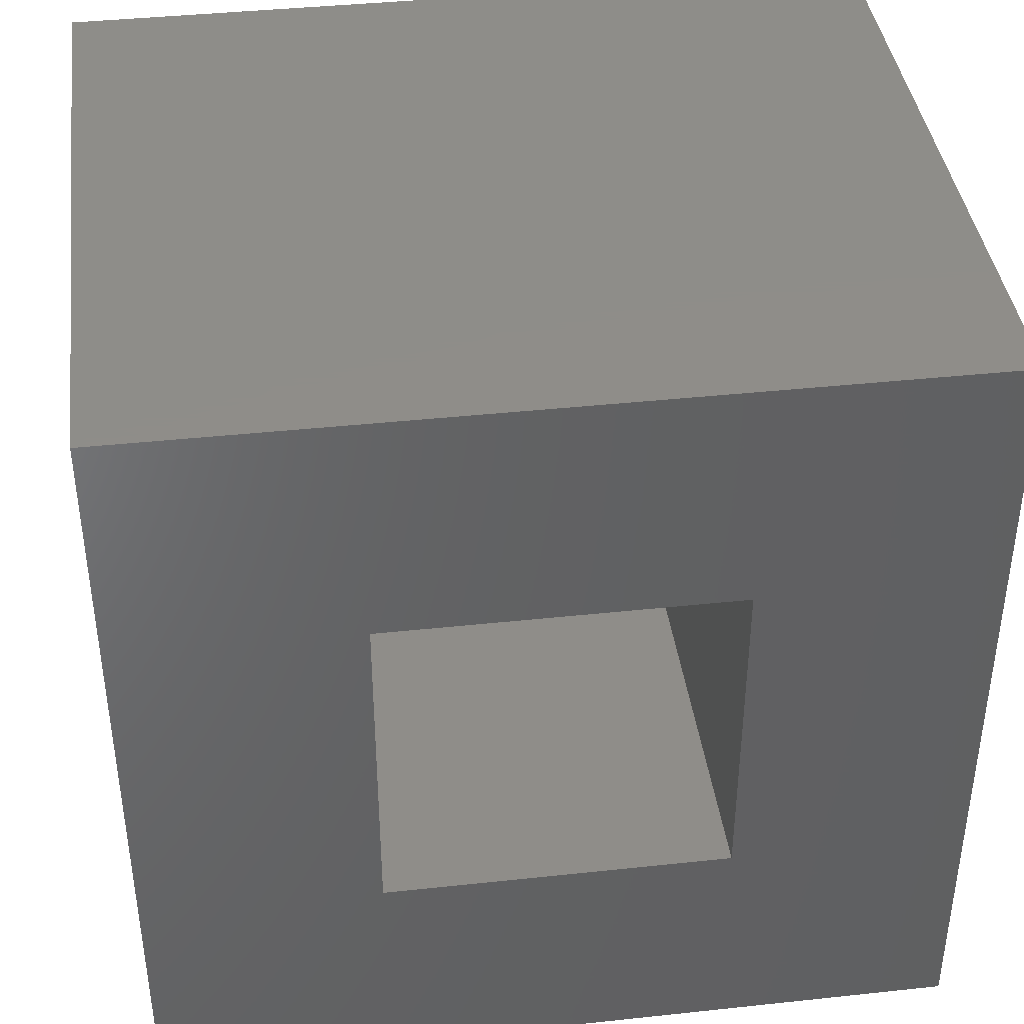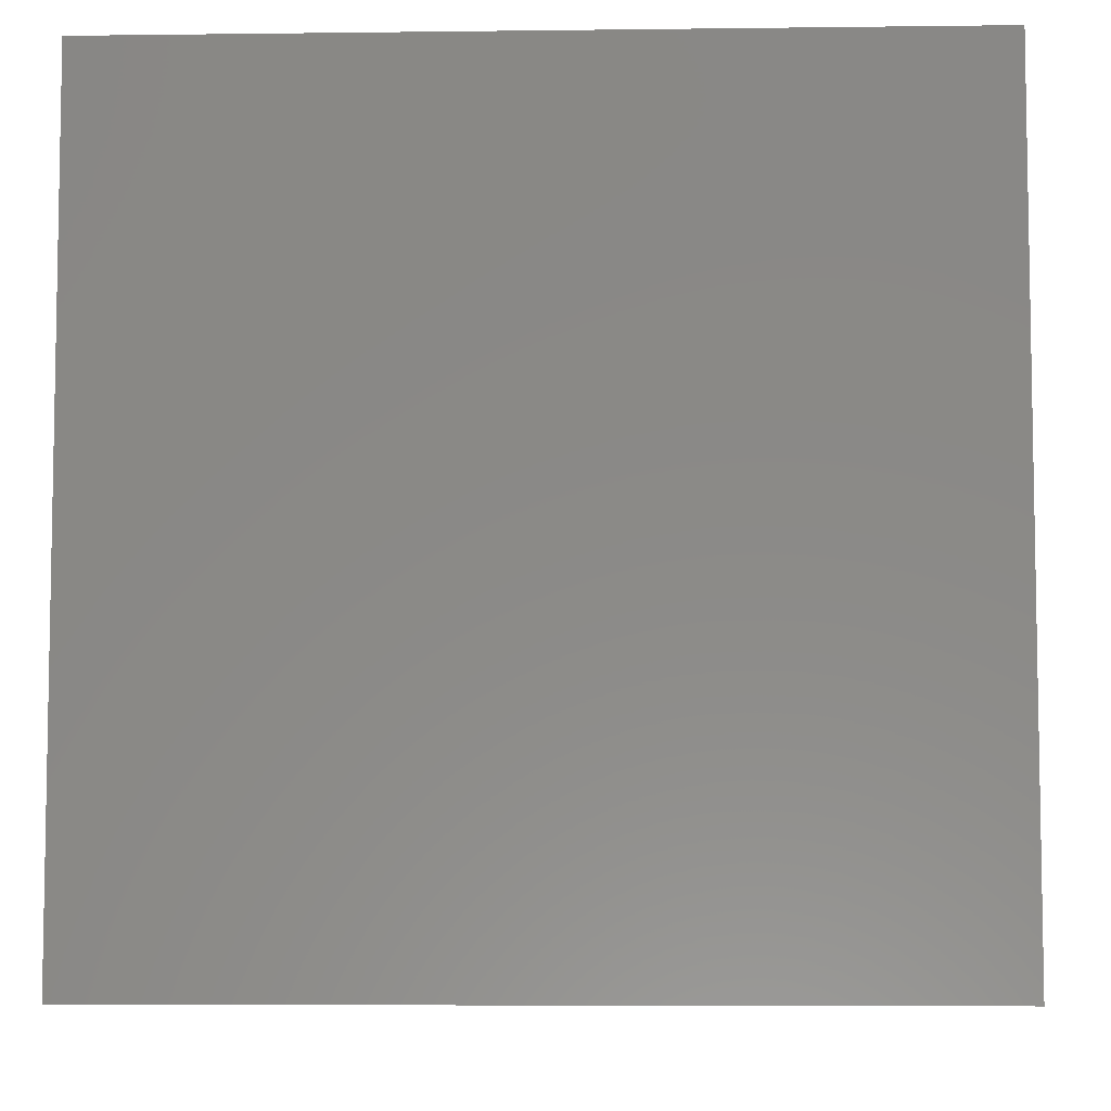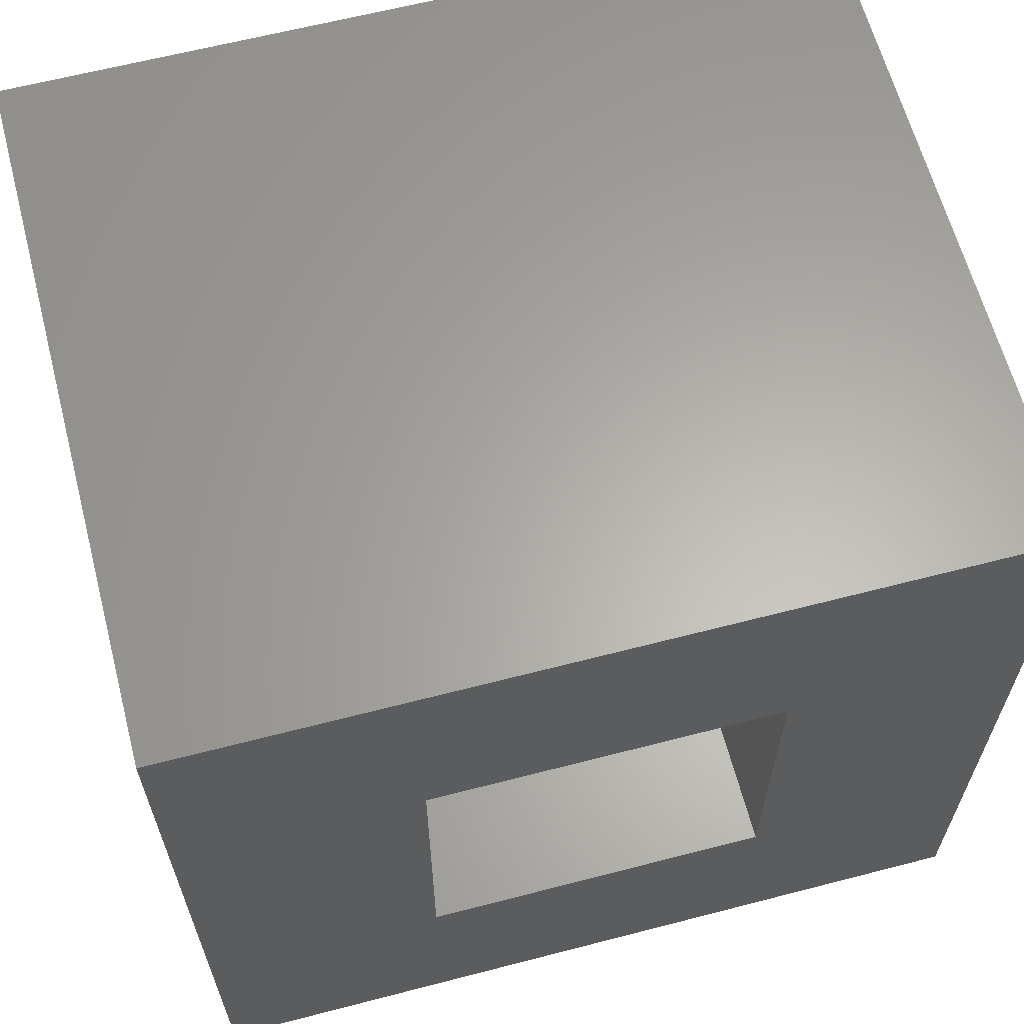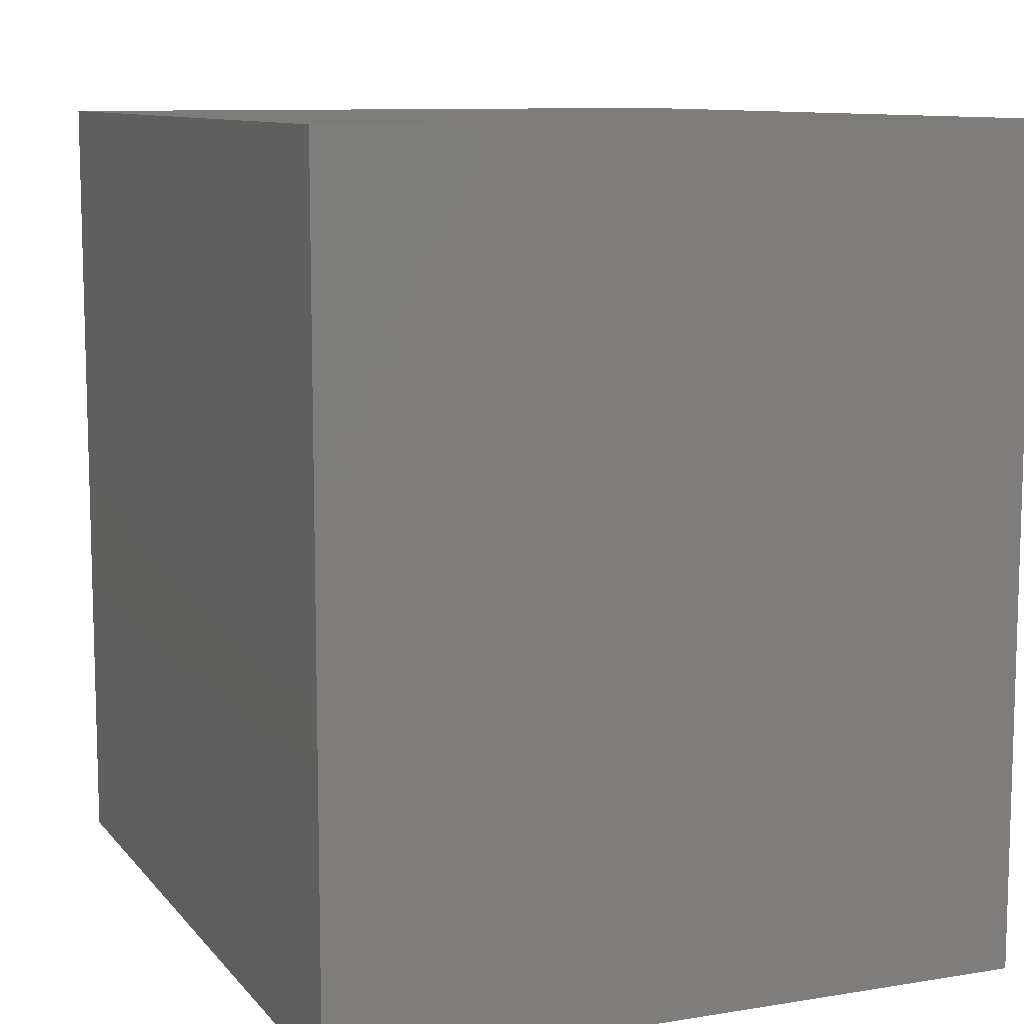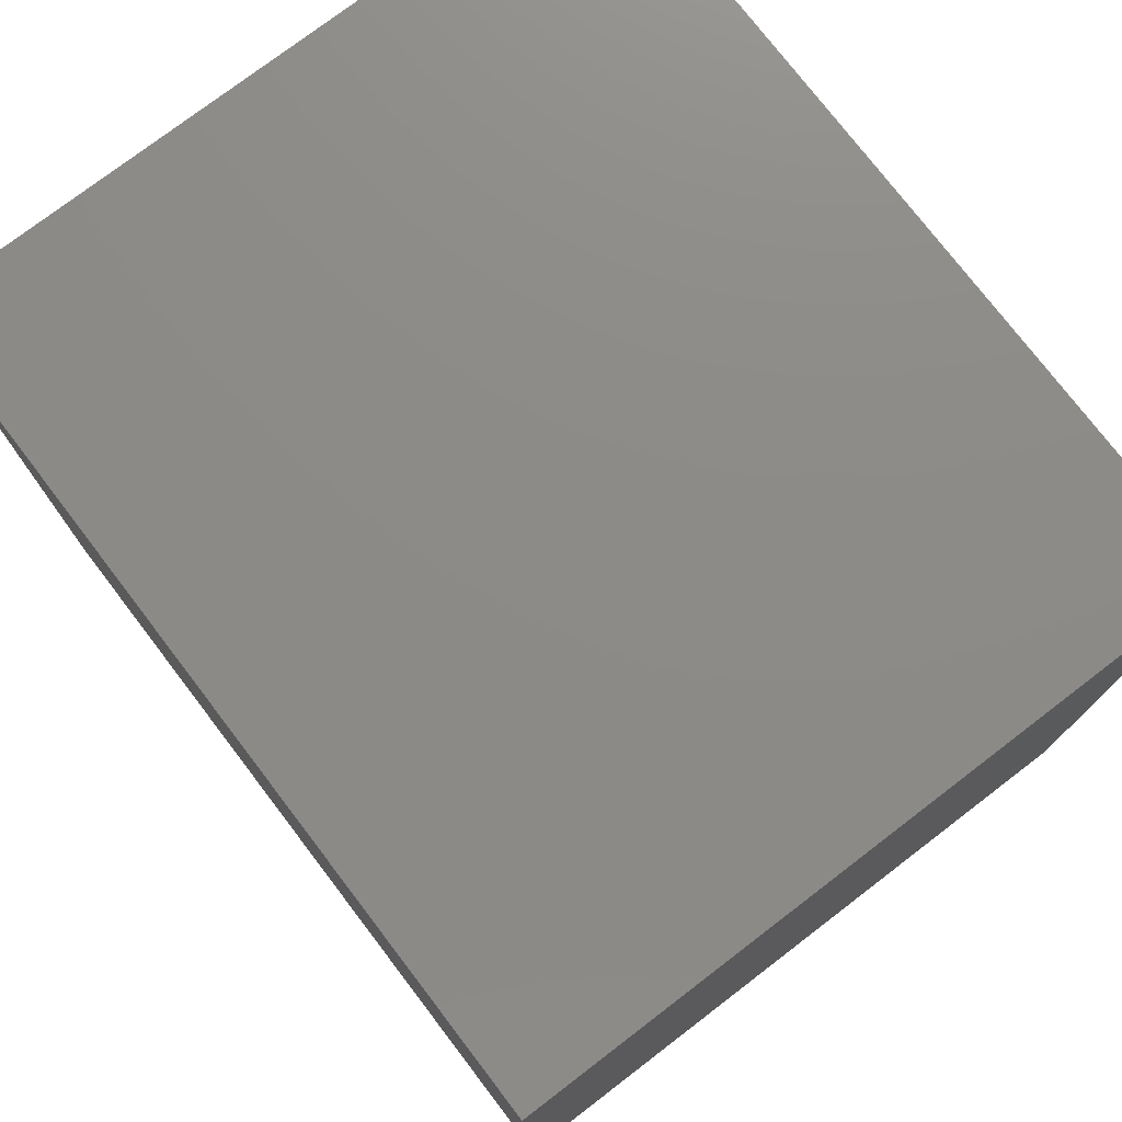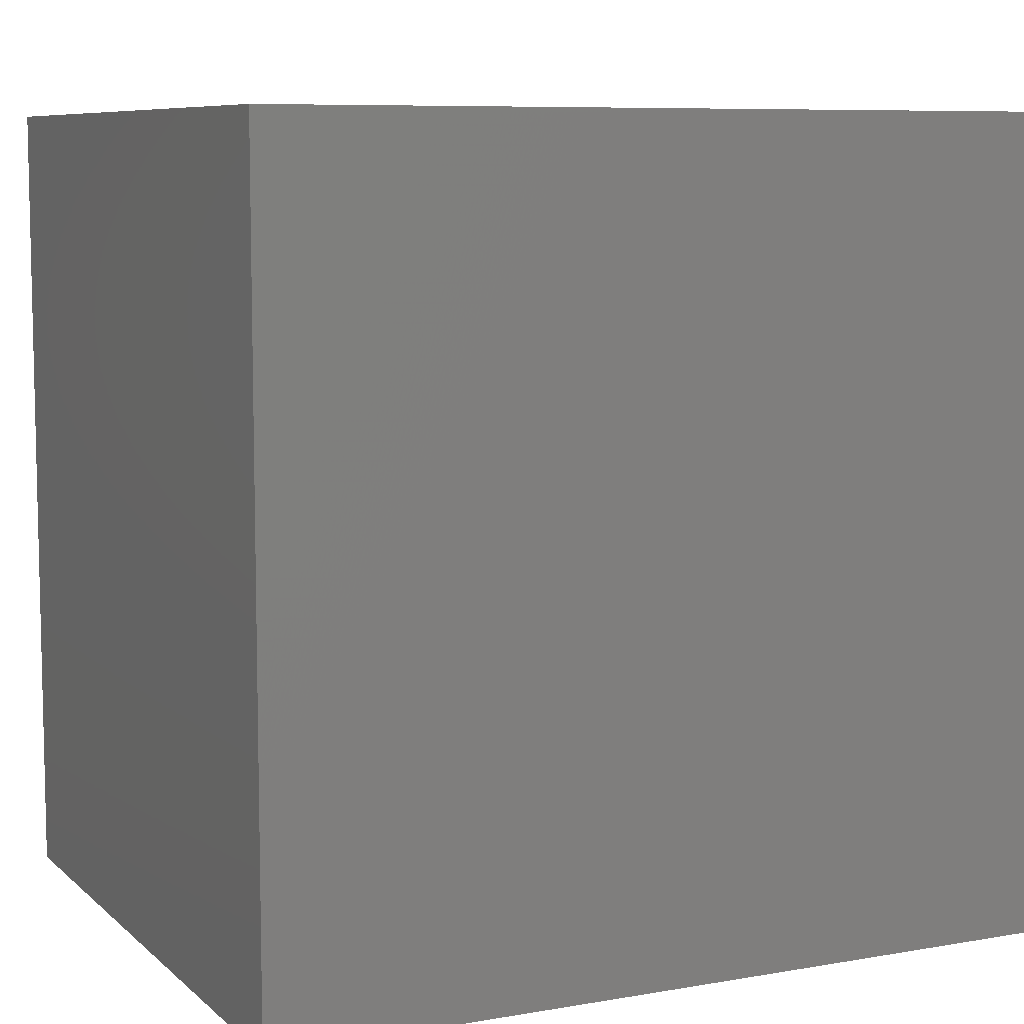
<metadata>
{"format":"stl","ext":"stl","renderer":"f3d","projection":"perspective","resolution":1024,"background":"white","views":[{"elev":40.4,"azim":82.5,"up":"+Z"},{"elev":-6.5,"azim":-87.9,"up":"+Z"},{"elev":63.1,"azim":75.3,"up":"+Y"},{"elev":9.9,"azim":-22.7,"up":"+Z"},{"elev":76.3,"azim":-37.4,"up":"+Z"},{"elev":8.0,"azim":-115.7,"up":"+Z"}]}
</metadata>
<code>
# stl→obj: 16 verts, 28 faces
v 0.75 1.055 1.055
v 0.75 0.4453 0.4453
v 0.75 1.055 -1.055
v 0.75 0.4453 -0.4453
v 0.75 -1.055 -1.055
v 0.75 -0.4453 -0.4453
v 0.75 -1.055 1.055
v 0.75 -0.4453 0.4453
v -0.4453 -0.4453 -0.4453
v -0.4453 0.4453 -0.4453
v -0.4453 -0.4453 0.4453
v -0.4453 0.4453 0.4453
v -1.055 1.055 -1.055
v -1.055 -1.055 -1.055
v -1.055 1.055 1.055
v -1.055 -1.055 1.055
f 1 2 3
f 3 2 4
f 3 4 5
f 5 4 6
f 5 6 7
f 7 6 8
f 7 8 1
f 1 8 2
f 9 6 10
f 10 6 4
f 8 11 2
f 2 11 12
f 12 10 2
f 2 10 4
f 11 8 9
f 9 8 6
f 13 3 14
f 14 3 5
f 1 15 7
f 7 15 16
f 15 13 16
f 16 13 14
f 13 15 3
f 3 15 1
f 14 5 16
f 16 5 7
f 12 11 10
f 10 11 9

</code>
